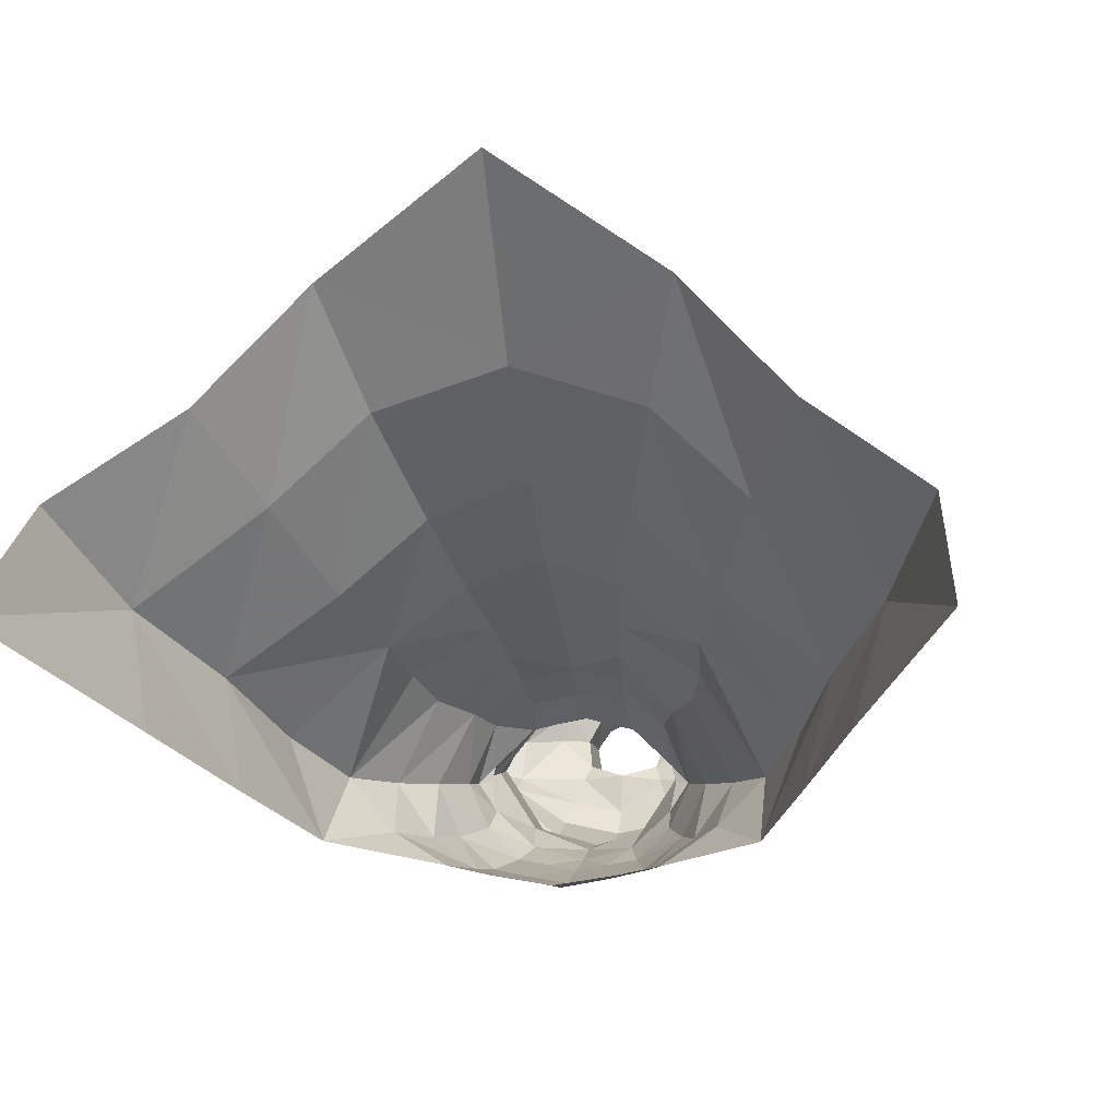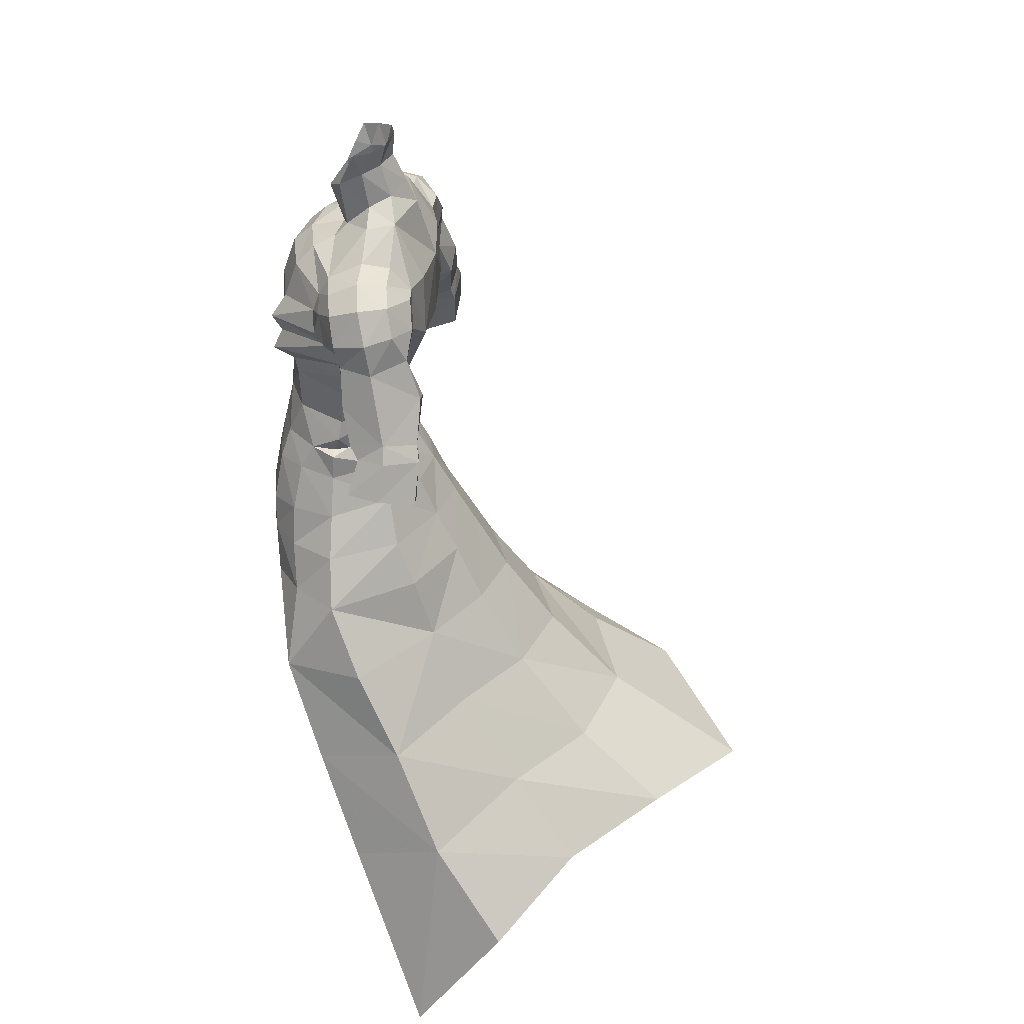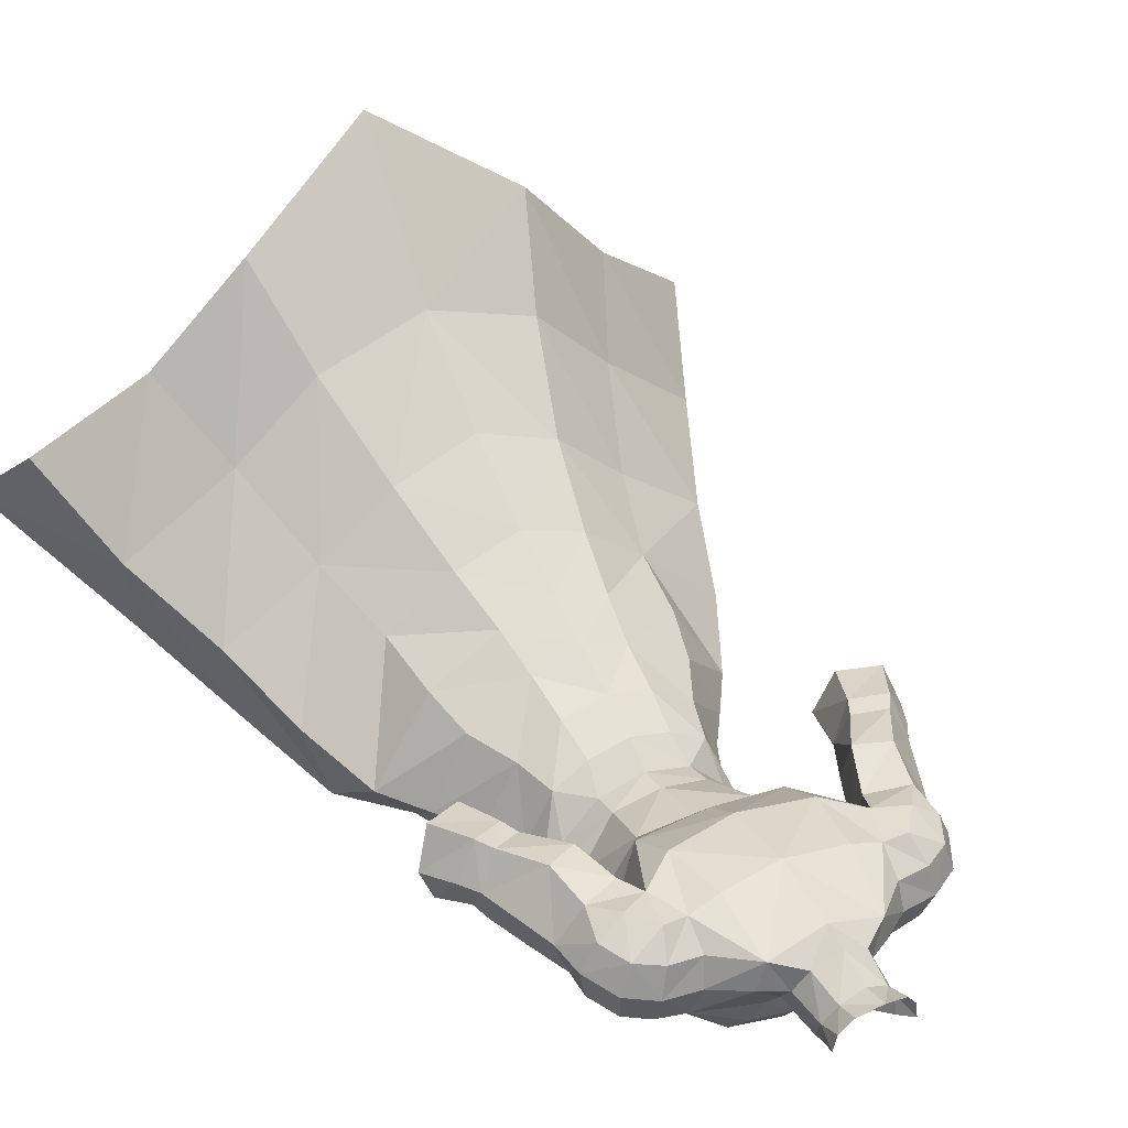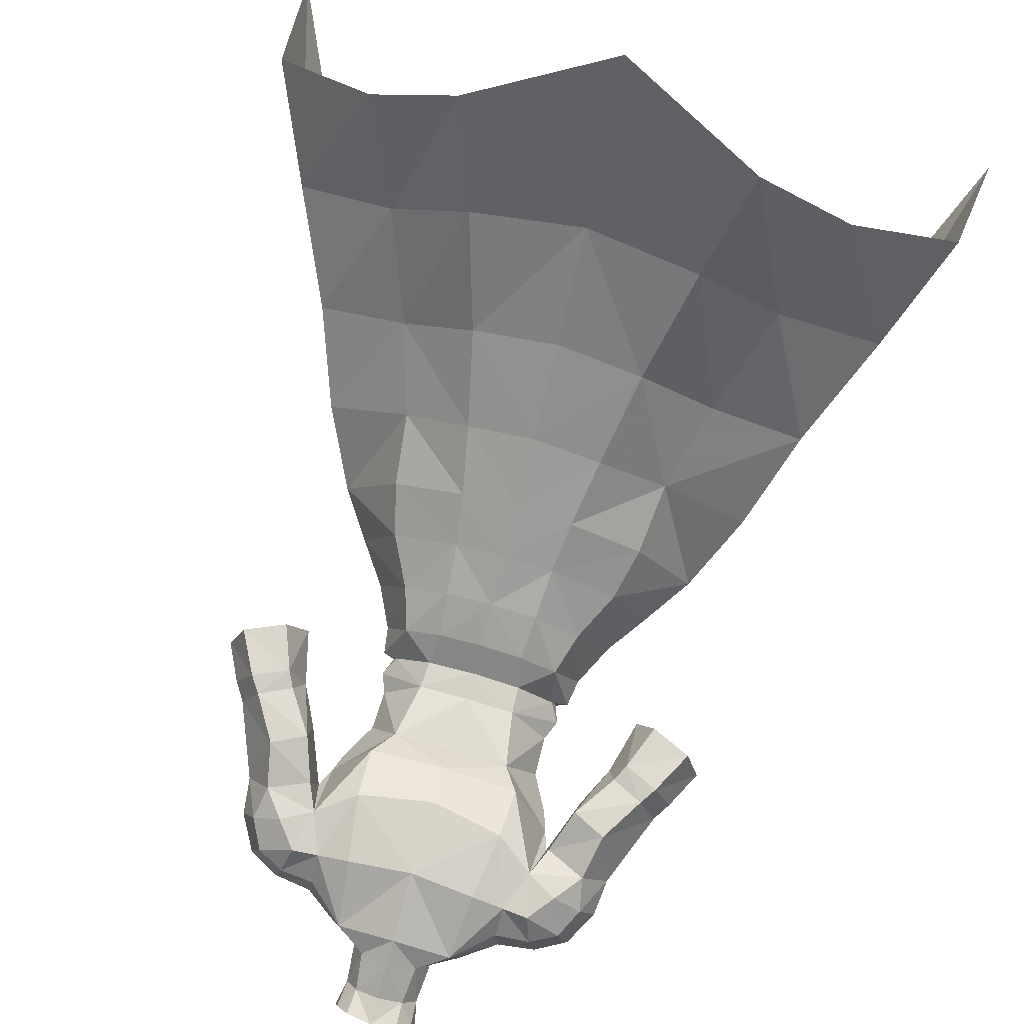
<metadata>
{"format":"obj","ext":"obj","renderer":"f3d","projection":"perspective","resolution":1024,"background":"white","views":[{"elev":-4.7,"azim":-170.6,"up":"+Y"},{"elev":36.1,"azim":95.3,"up":"+Z"},{"elev":32.8,"azim":-30.0,"up":"+Y"},{"elev":77.0,"azim":16.0,"up":"+Y"}]}
</metadata>
<code>
g soulhunter_armour_male_24610
v -0.06428 -5.702 55.6
v 1.928 -5.997 53.11
v 3.261 -4.873 55.7
v 3.32 6.264 51.14
v 3.025 4.788 54.06
v 5.682 3.39 54.17
v 6.601 4.075 51.22
v -0.06428 -7.084 42.69
v 3.869 -6.472 43
v 3.168 -6.73 46.82
v -0.06428 -7.319 46.48
v 4.042 9.506 44.38
v 9.292 6.377 44.3
v 9.833 8.028 39.39
v 4.898 11.74 39.91
v -0.06429 13.53 39.98
v -0.06429 10.91 44.49
v 10.56 28.33 21.86
v 8.315 21.38 27.37
v 14.42 15.76 26.83
v 17.6 20.99 20.75
v 9.833 8.028 39.39
v 16.16 2.3 39.01
v 18.59 5.804 32.58
v 11.66 10.87 33.5
v -0.06429 13.53 39.98
v 4.898 11.74 39.91
v 6.213 15.54 33.96
v -0.0643 17.82 33.96
v 13.73 -4.236 38.15
v 16.98 -1.181 30.48
v 20.44 2.202 22.34
v 22.22 9.591 24.99
v 26.83 8.203 8.77
v 25.55 15.2 17.8
v -0.0643 23.96 27.11
v -0.06431 35.31 18.73
v 5.887 -2.413 55.77
v 7.435 -0.5802 53.71
v 7.138 -0.5057 55.64
v -0.06428 7.112 51.25
v 3.56 7.711 47.75
v -0.06428 8.968 47.9
v 8.919 -0.6087 50.7
v 3.366 3.124 55.98
v -0.06428 -6.363 52.87
v -0.06428 -7.108 49.04
v 2.694 -6.664 49.37
v 8.386 4.86 47.77
v 10.42 -3.73 43.92
v 8.545 -4.143 47.35
v 5.685 -6.14 47.16
v 6.846 -5.859 43.3
v 6.003 0.6632 55.97
v 6.29 -0.4767 55.88
v 6.1 -3.526 53.8
v 7.416 -4.102 50.36
v 4.923 -6.219 49.69
v 3.919 -5.632 53.35
v 13.73 -4.236 38.15
v 13.47 -0.2079 44.22
v 16.16 2.3 39.01
v 11.03 -0.5452 47.73
v -0.06428 5.515 54.1
v -0.06428 3.946 56
v -2.056 -5.997 53.11
v -3.449 6.264 51.14
v -6.73 4.075 51.22
v -5.81 3.39 54.17
v -3.153 4.788 54.06
v -3.296 -6.73 46.82
v -3.998 -6.472 43
v -9.962 8.028 39.39
v -9.42 6.377 44.3
v -4.171 9.506 44.38
v -5.026 11.74 39.91
v -10.69 28.33 21.86
v -17.73 20.99 20.75
v -14.55 15.76 26.83
v -8.444 21.38 27.37
v -11.79 10.87 33.5
v -18.72 5.804 32.58
v -16.29 2.49 39.01
v -9.962 8.028 39.39
v -6.342 15.54 33.96
v -5.026 11.74 39.91
v -13.86 -4.236 38.15
v -17.11 -1.181 30.48
v -22.35 9.591 24.99
v -20.56 2.202 22.34
v -26.96 8.203 8.77
v -25.67 15.2 17.8
v -6.015 -2.413 55.77
v -7.267 -0.5057 55.64
v -7.564 -0.5803 53.71
v -3.688 7.711 47.75
v -9.047 -0.6087 50.7
v -3.495 3.124 55.98
v -2.822 -6.664 49.37
v -8.514 4.86 47.77
v -10.52 -3.341 43.95
v -6.974 -5.859 43.3
v -5.813 -6.14 47.16
v -8.674 -4.143 47.35
v -6.419 -0.4767 55.88
v -6.131 0.6632 55.97
v -6.229 -3.526 53.8
v -3.389 -4.873 55.7
v -7.545 -4.102 50.36
v -5.052 -6.219 49.69
v -4.048 -5.632 53.35
v -13.86 -4.236 38.15
v -16.29 2.49 39.01
v -13.6 -0.2079 44.22
v -11.16 -0.5452 47.73
f 1 2 3
f 4 5 6
f 6 7 4
f 8 9 10
f 10 11 8
f 12 13 14
f 14 15 12
f 15 16 17
f 17 12 15
f 18 19 20
f 20 21 18
f 22 23 24
f 24 25 22
f 26 27 28
f 28 29 26
f 30 31 24
f 24 23 30
f 31 32 33
f 33 24 31
f 32 34 33
f 22 25 28
f 28 27 22
f 19 28 25
f 25 20 19
f 20 25 24
f 24 33 20
f 21 20 33
f 33 35 21
f 28 19 36
f 36 29 28
f 18 37 36
f 36 19 18
f 38 39 40
f 41 4 42
f 42 43 41
f 7 6 39
f 39 44 7
f 5 45 6
f 46 47 48
f 48 2 46
f 10 48 47
f 47 11 10
f 42 4 7
f 7 49 42
f 50 51 52
f 52 53 50
f 40 54 55
f 38 40 55
f 56 38 3
f 39 6 40
f 54 6 45
f 57 58 52
f 52 51 57
f 39 56 44
f 44 56 57
f 56 3 59
f 58 57 59
f 57 56 59
f 60 50 53
f 56 39 38
f 14 61 62
f 40 6 54
f 63 49 7
f 7 44 63
f 61 13 49
f 44 57 51
f 51 63 44
f 63 51 50
f 50 61 63
f 63 61 49
f 60 62 61
f 61 50 60
f 64 65 45
f 45 5 64
f 41 64 5
f 5 4 41
f 34 35 33
f 1 66 46
f 67 68 69
f 69 70 67
f 8 11 71
f 71 72 8
f 73 74 75
f 75 76 73
f 76 75 17
f 17 16 76
f 77 78 79
f 79 80 77
f 81 82 83
f 83 84 81
f 26 29 85
f 85 86 26
f 87 83 82
f 82 88 87
f 88 82 89
f 89 90 88
f 90 89 91
f 86 85 81
f 81 84 86
f 80 79 81
f 81 85 80
f 79 89 82
f 82 81 79
f 78 92 89
f 89 79 78
f 85 29 36
f 36 80 85
f 77 80 36
f 36 37 77
f 93 94 95
f 41 43 96
f 96 67 41
f 68 97 95
f 95 69 68
f 70 69 98
f 46 66 99
f 99 47 46
f 47 99 71
f 71 11 47
f 96 100 68
f 68 67 96
f 101 102 103
f 103 104 101
f 94 105 106
f 93 105 94
f 107 108 93
f 95 94 69
f 106 98 69
f 109 104 103
f 103 110 109
f 95 97 107
f 97 109 107
f 107 111 108
f 110 111 109
f 109 111 107
f 112 102 101
f 107 93 95
f 73 113 114
f 94 106 69
f 115 97 68
f 68 100 115
f 114 74 73
f 97 115 104
f 104 109 97
f 115 114 101
f 101 104 115
f 115 100 114
f 112 101 114
f 114 113 112
f 64 70 98
f 98 65 64
f 41 67 70
f 70 64 41
f 91 89 92
f 42 49 13
f 13 12 42
f 43 42 12
f 12 17 43
f 74 100 96
f 96 75 74
f 75 96 43
f 43 17 75
f 114 100 74
f 61 14 13
f 9 53 52
f 52 10 9
f 48 58 59
f 59 2 48
f 10 52 58
f 58 48 10
f 103 102 72
f 72 71 103
f 111 110 99
f 99 66 111
f 110 103 71
f 71 99 110
f 1 46 2
f 2 59 3
f 1 108 66
f 108 111 66
g soulhunter_armour_male_24610
v 8.201 -1.321 68.53
v 7.488 -1.372 70.26
v 4.539 -5.459 67.75
v -0.06428 -4.984 64.43
v 4.327 -4.712 66.35
v -0.06426 -5.285 66.82
v -0.06428 3.977 57.98
v -0.06428 4.546 61.98
v 4.178 4.388 62
v 3.468 3.306 57.91
v 3.366 3.124 55.98
v -0.06428 3.946 56
v 3.727 -3.713 61.95
v -0.06428 -4.77 61.81
v -0.06428 -5.049 58.31
v 3.711 -3.586 58.56
v 2.693 2.922 81.92
v 2.556 2.232 80
v 1.659 3.611 80.45
v 1.775 4.066 82.26
v -0.0643 4.565 82.57
v -0.0643 4.391 80.64
v 7.102 2.67 74.47
v 6.848 4.871 74.04
v 4.086 4.966 76.5
v 4.627 2.765 76.22
v 7.287 -0.02163 73.2
v 9.586 0.304 72.95
v 9.761 2.653 74.11
v 7.102 2.67 74.47
v 6.848 4.871 74.04
v 9.268 4.941 73.84
v 8.7 6.703 72.38
v 6.867 6.56 72.21
v 7.317 -0.8829 71.68
v 7.488 -1.372 70.26
v 9.441 -0.5998 71.05
v 2.8 2.752 77.24
v 1.954 4.44 77.89
v -0.0643 5.46 78.33
v 3.261 -4.873 55.7
v -0.06428 -5.702 55.6
v 12.47 1.505 68
v 13.51 4.049 68
v 13.25 3.601 70.52
v 12.42 0.9993 69.84
v 11.93 2.974 72.93
v 11.35 0.6024 72.02
v 12.2 5.674 70.81
v 11.15 5.19 72.87
v 9.971 0.857 67.56
v 9.787 -0.2283 68.31
v 2.345 0.8527 75.51
v 2.056 0.3016 78.83
v -0.06427 -0.8352 77.66
v -0.06428 0.188 74.44
v 9.956 7.68 64.28
v 12.04 7.322 61.19
v 11.53 4.655 60.27
v 10.14 4.295 63.08
v 14.29 7.703 62.31
v 15.08 7.931 61.16
v 12.62 7.602 60.01
v 8.648 2.841 66.91
v 10.14 4.295 63.08
v 11.11 1.533 63.61
v 12.25 2.441 60.97
v 11.53 4.655 60.27
v 8.648 2.841 66.91
v 8.859 6.109 67.22
v 12.36 7.828 65.45
v 11.74 6.722 68.55
v 13.48 1.701 64.84
v 14.7 2.376 62.12
v -0.06431 7.56 66.36
v 5.244 7.396 67.3
v 5.378 5.816 63.77
v -0.06428 6.155 63.61
v 8.158 1.282 65.45
v 7.7 0.6166 64.06
v 8.258 6.2e-05 67.37
v 8.201 -1.321 68.53
v 6.767 -0.04134 57.24
v 6.188 0.1965 58.67
v -0.0643 6.216 76.53
v -0.0643 5.685 77.8
v 1.954 4.44 77.89
v -0.0643 5.46 78.33
v -0.06428 0.188 74.44
v -0.06427 -2.534 73.84
v 2.787 -0.1409 74.57
v -0.06431 7.686 71.67
v 4.549 7.251 72.07
v 3.975 -4.318 69.45
v -0.06426 -5.125 69.49
v 8.005 6.771 69.29
v 6.867 6.56 72.21
v 2.443 0.9811 80.38
v 2.936 1.637 81.78
v 7.287 -0.02163 73.2
v 7.102 2.67 74.47
v 4.627 2.765 76.22
v 8.005 6.771 69.29
v 8.648 2.841 66.91
v 2.345 0.8527 75.51
v 2.8 2.752 77.24
v 3.876 -3.281 72.38
v 7.317 -0.8829 71.68
v -0.06426 -4.076 72.45
v 3.363 -1.868 73.82
v 10.2 6.997 70.51
v 2.8 2.752 77.24
v 15.31 3.047 61.22
v 15.56 5.16 62.84
v 12.52 2.838 60.15
v 16.39 5.247 61.55
v 4.402 -5.498 64.63
v 8.258 6.2e-05 67.37
v 5.887 -2.413 55.77
v 6.29 -0.4767 55.88
v 6.003 0.6632 55.97
v 12.53 4.36 56.36
v 13.53 2.252 57.29
v 16.59 2.315 58.64
v 16.68 7.718 58.11
v 13.85 7.468 56.83
v 17.74 4.87 58.87
v 12.53 4.36 56.36
v 6.277 0.418 61.47
v 4.094 -3.876 63.48
v -8.33 -1.321 68.53
v -4.668 -5.459 67.75
v -7.617 -1.372 70.26
v -4.456 -4.712 66.35
v -3.596 3.306 57.91
v -4.306 4.388 62
v -3.495 3.124 55.98
v -3.856 -3.713 61.95
v -3.839 -3.586 58.56
v -2.822 2.922 81.92
v -1.903 4.066 82.26
v -1.788 3.611 80.45
v -2.684 2.232 80
v -7.231 2.67 74.47
v -4.756 2.766 76.22
v -4.215 4.966 76.5
v -6.976 4.871 74.04
v -7.416 -0.02164 73.2
v -7.231 2.67 74.47
v -9.89 2.653 74.11
v -9.715 0.304 72.95
v -6.976 4.871 74.04
v -9.397 4.941 73.84
v -6.995 6.56 72.21
v -8.829 6.703 72.38
v -7.446 -0.8829 71.68
v -9.569 -0.5998 71.05
v -7.617 -1.372 70.26
v -2.083 4.44 77.89
v -2.928 2.752 77.24
v -3.389 -4.873 55.7
v -12.6 1.505 68
v -12.55 0.9992 69.84
v -13.38 3.601 70.52
v -13.64 4.049 68
v -11.48 0.6024 72.02
v -12.06 2.974 72.93
v -11.28 5.19 72.87
v -12.33 5.674 70.81
v -10.1 0.857 67.56
v -9.916 -0.2283 68.31
v -2.474 0.8527 75.51
v -2.184 0.3016 78.83
v -10.08 7.68 64.28
v -10.26 4.295 63.08
v -11.66 4.655 60.27
v -12.17 7.322 61.19
v -14.42 7.703 62.31
v -12.75 7.602 60.01
v -15.21 7.931 61.16
v -8.777 2.841 66.91
v -11.24 1.533 63.61
v -10.26 4.295 63.08
v -12.38 2.441 60.97
v -11.66 4.655 60.27
v -8.777 2.841 66.91
v -8.996 6.813 67.36
v -12.49 7.828 65.45
v -11.86 6.722 68.55
v -13.61 1.701 64.84
v -14.83 2.376 62.12
v -5.506 5.816 63.77
v -5.373 7.396 67.3
v -8.286 1.282 65.45
v -7.829 0.6166 64.06
v -8.387 2.6e-05 67.37
v -8.33 -1.321 68.53
v -6.896 -0.04134 57.24
v -6.316 0.1965 58.67
v -2.083 4.44 77.89
v -2.916 -0.1409 74.57
v -4.678 7.251 72.07
v -4.104 -4.318 69.45
v -8.133 6.771 69.29
v -6.995 6.56 72.21
v -2.572 0.9811 80.38
v -3.065 1.637 81.78
v -7.416 -0.02164 73.2
v -4.756 2.766 76.22
v -7.231 2.67 74.47
v -8.133 6.771 69.29
v -8.777 2.841 66.91
v -2.474 0.8527 75.51
v -2.928 2.752 77.24
v -4.005 -3.281 72.38
v -7.446 -0.8829 71.68
v -3.491 -1.868 73.82
v -10.33 6.997 70.51
v -2.928 2.752 77.24
v -15.43 3.047 61.22
v -15.69 5.16 62.84
v -12.65 2.838 60.15
v -16.52 5.247 61.55
v -4.531 -5.498 64.63
v -8.387 2.6e-05 67.37
v -6.015 -2.413 55.77
v -6.419 -0.4767 55.88
v -6.131 0.6632 55.97
v -12.66 4.36 56.36
v -13.65 2.252 57.29
v -16.72 2.315 58.64
v -13.98 7.468 56.83
v -16.81 7.718 58.11
v -17.87 4.87 58.87
v -12.66 4.36 56.36
v -6.406 0.418 61.47
v -4.223 -3.876 63.48
f 116 117 118
f 119 120 121
f 122 123 124
f 124 125 122
f 125 126 127
f 127 122 125
f 128 129 130
f 130 131 128
f 132 133 134
f 134 135 132
f 136 135 134
f 134 137 136
f 138 139 140
f 140 141 138
f 142 143 144
f 144 145 142
f 146 145 144
f 144 147 146
f 147 148 149
f 149 146 147
f 150 151 152
f 133 153 154
f 154 134 133
f 134 154 155
f 155 137 134
f 156 131 130
f 130 157 156
f 158 159 160
f 160 161 158
f 161 160 162
f 162 163 161
f 160 164 165
f 165 162 160
f 166 158 161
f 161 167 166
f 165 147 144
f 144 162 165
f 144 143 163
f 163 162 144
f 168 169 170
f 170 171 168
f 172 173 174
f 174 175 172
f 176 177 178
f 178 173 176
f 179 180 181
f 181 166 179
f 182 181 180
f 180 183 182
f 184 185 172
f 172 175 184
f 186 172 185
f 185 187 186
f 188 181 182
f 182 189 188
f 190 191 192
f 192 193 190
f 193 192 124
f 124 123 193
f 194 195 124
f 124 192 194
f 158 166 181
f 181 188 158
f 196 166 167
f 167 197 196
f 198 199 131
f 200 201 202
f 202 140 200
f 199 198 125
f 201 203 202
f 204 205 206
f 207 208 191
f 209 210 121
f 191 211 192
f 140 139 212
f 213 169 133
f 133 214 213
f 133 132 214
f 215 216 217
f 140 207 200
f 148 218 149
f 211 219 194
f 220 217 221
f 222 117 223
f 169 168 153
f 207 191 190
f 205 224 222
f 222 225 205
f 159 164 160
f 226 164 187
f 226 165 164
f 148 226 218
f 165 148 147
f 152 167 161
f 161 163 152
f 227 141 140
f 140 202 227
f 152 151 197
f 197 167 152
f 152 163 143
f 140 208 207
f 212 211 191
f 133 169 153
f 228 229 189
f 230 189 182
f 174 173 178
f 229 177 176
f 188 159 158
f 182 183 230
f 187 159 186
f 186 176 172
f 228 189 230
f 228 231 229
f 231 177 229
f 211 194 192
f 226 187 218
f 165 226 148
f 184 218 185
f 185 218 187
f 159 187 164
f 176 173 172
f 232 194 233
f 194 219 233
f 166 196 179
f 188 229 159
f 159 229 186
f 188 189 229
f 229 176 186
f 208 212 191
f 140 212 208
f 220 206 217
f 217 206 215
f 206 225 215
f 206 205 225
f 204 206 220
f 209 222 224
f 224 210 209
f 156 234 131
f 235 236 198
f 234 235 198
f 234 198 131
f 125 236 126
f 198 236 125
f 237 238 230
f 230 183 237
f 230 238 239
f 239 228 230
f 178 177 240
f 240 241 178
f 239 242 231
f 231 242 177
f 177 242 240
f 178 241 243
f 178 243 174
f 228 239 231
f 199 244 128
f 128 131 199
f 124 244 199
f 199 125 124
f 245 128 195
f 119 129 128
f 128 245 119
f 194 232 245
f 245 195 194
f 120 232 233
f 119 245 232
f 244 195 128
f 124 195 244
f 118 120 233
f 233 116 118
f 209 121 118
f 121 120 118
f 119 232 120
f 117 222 209
f 117 209 118
f 225 222 223
f 223 215 225
f 143 142 150
f 150 152 143
f 246 247 248
f 119 121 249
f 122 250 251
f 251 123 122
f 250 122 127
f 127 252 250
f 253 254 130
f 130 129 253
f 255 256 257
f 257 258 255
f 136 137 257
f 257 256 136
f 259 260 261
f 261 262 259
f 263 264 265
f 265 266 263
f 267 268 265
f 265 264 267
f 268 267 269
f 269 270 268
f 271 272 273
f 258 257 274
f 274 275 258
f 257 137 155
f 155 274 257
f 276 157 130
f 130 254 276
f 277 278 279
f 279 280 277
f 278 281 282
f 282 279 278
f 279 282 283
f 283 284 279
f 285 286 278
f 278 277 285
f 283 282 265
f 265 268 283
f 265 282 281
f 281 266 265
f 287 171 170
f 170 288 287
f 289 290 291
f 291 292 289
f 293 292 294
f 294 295 293
f 296 285 297
f 297 298 296
f 299 300 298
f 298 297 299
f 301 290 289
f 289 302 301
f 303 304 302
f 302 289 303
f 305 306 299
f 299 297 305
f 190 193 307
f 307 308 190
f 193 123 251
f 251 307 193
f 309 307 251
f 251 310 309
f 277 305 297
f 297 285 277
f 311 312 286
f 286 285 311
f 313 254 314
f 200 261 315
f 315 201 200
f 314 250 313
f 201 315 203
f 204 316 205
f 207 308 317
f 318 121 210
f 308 307 319
f 261 320 262
f 321 258 288
f 258 321 322
f 258 322 255
f 323 324 325
f 261 200 207
f 270 269 326
f 319 309 327
f 328 329 324
f 330 331 248
f 288 275 287
f 207 190 308
f 205 332 330
f 330 224 205
f 280 279 284
f 333 304 284
f 333 284 283
f 270 326 333
f 283 268 270
f 272 281 278
f 278 286 272
f 334 315 261
f 261 260 334
f 272 286 312
f 312 273 272
f 272 266 281
f 261 207 317
f 320 308 319
f 258 275 288
f 335 306 336
f 337 299 306
f 291 294 292
f 336 293 295
f 305 277 280
f 299 337 300
f 304 303 280
f 303 289 293
f 335 337 306
f 335 336 338
f 338 336 295
f 319 307 309
f 333 326 304
f 283 270 333
f 301 302 326
f 302 304 326
f 280 284 304
f 293 289 292
f 339 340 309
f 309 340 327
f 285 296 311
f 305 280 336
f 280 303 336
f 305 336 306
f 336 303 293
f 317 308 320
f 261 317 320
f 328 324 316
f 324 323 316
f 316 323 332
f 316 332 205
f 204 328 316
f 318 210 224
f 224 330 318
f 276 254 341
f 342 313 343
f 341 313 342
f 341 254 313
f 250 252 343
f 313 250 343
f 344 300 337
f 337 345 344
f 337 335 346
f 346 345 337
f 294 347 348
f 348 295 294
f 346 338 349
f 338 295 349
f 295 348 349
f 294 350 347
f 294 291 350
f 335 338 346
f 314 254 253
f 253 351 314
f 251 250 314
f 314 351 251
f 352 310 253
f 119 352 253
f 253 129 119
f 309 310 352
f 352 339 309
f 249 340 339
f 119 339 352
f 351 253 310
f 251 351 310
f 247 246 340
f 340 249 247
f 318 247 121
f 121 247 249
f 119 249 339
f 248 318 330
f 248 247 318
f 332 323 331
f 331 330 332
f 266 272 271
f 271 263 266

</code>
